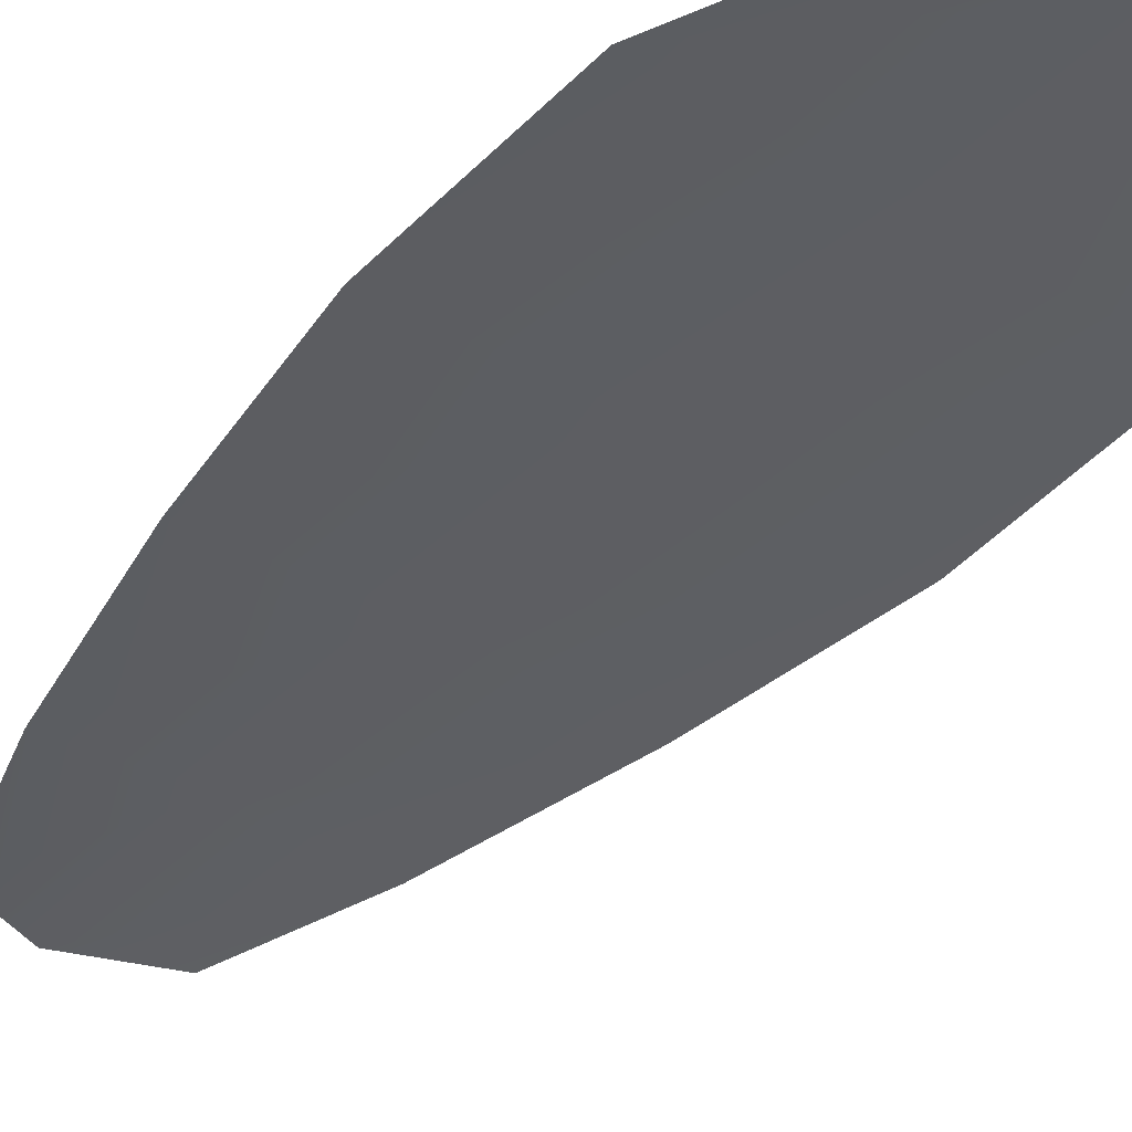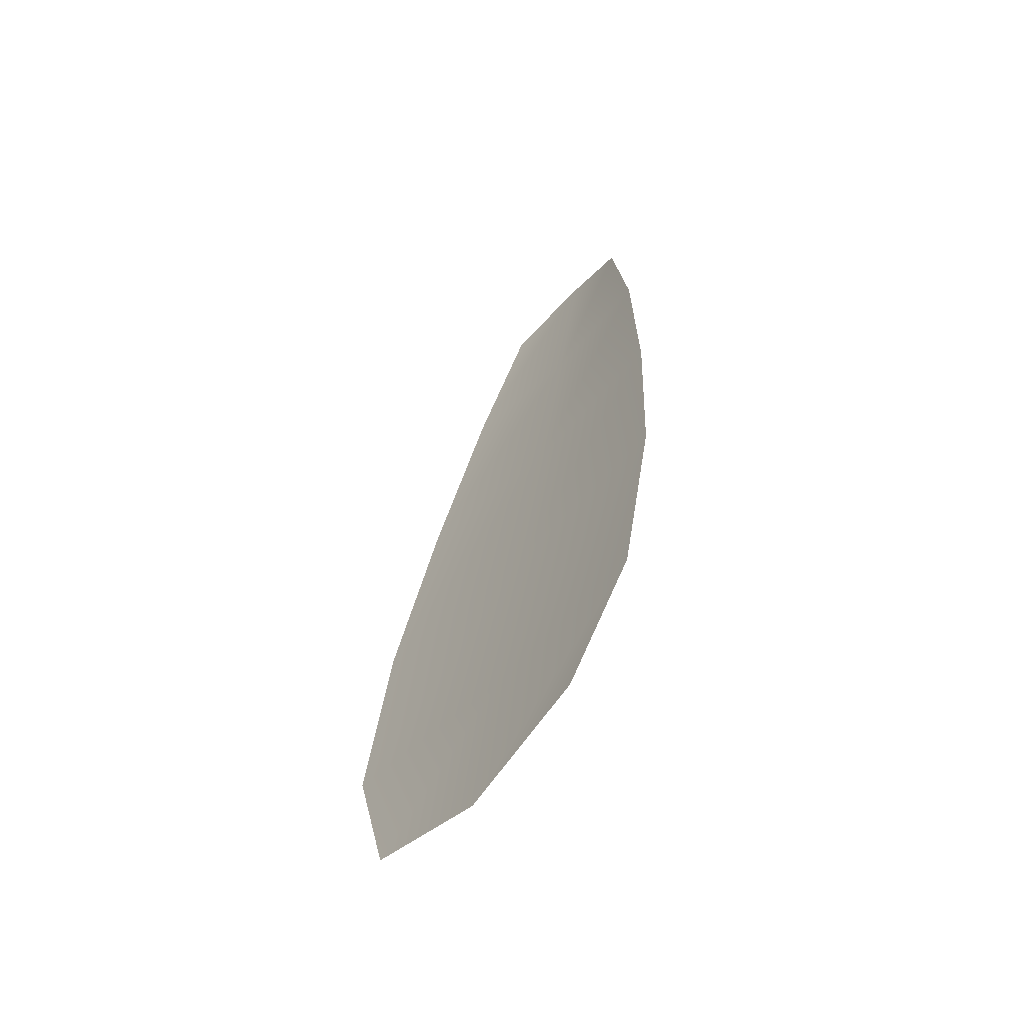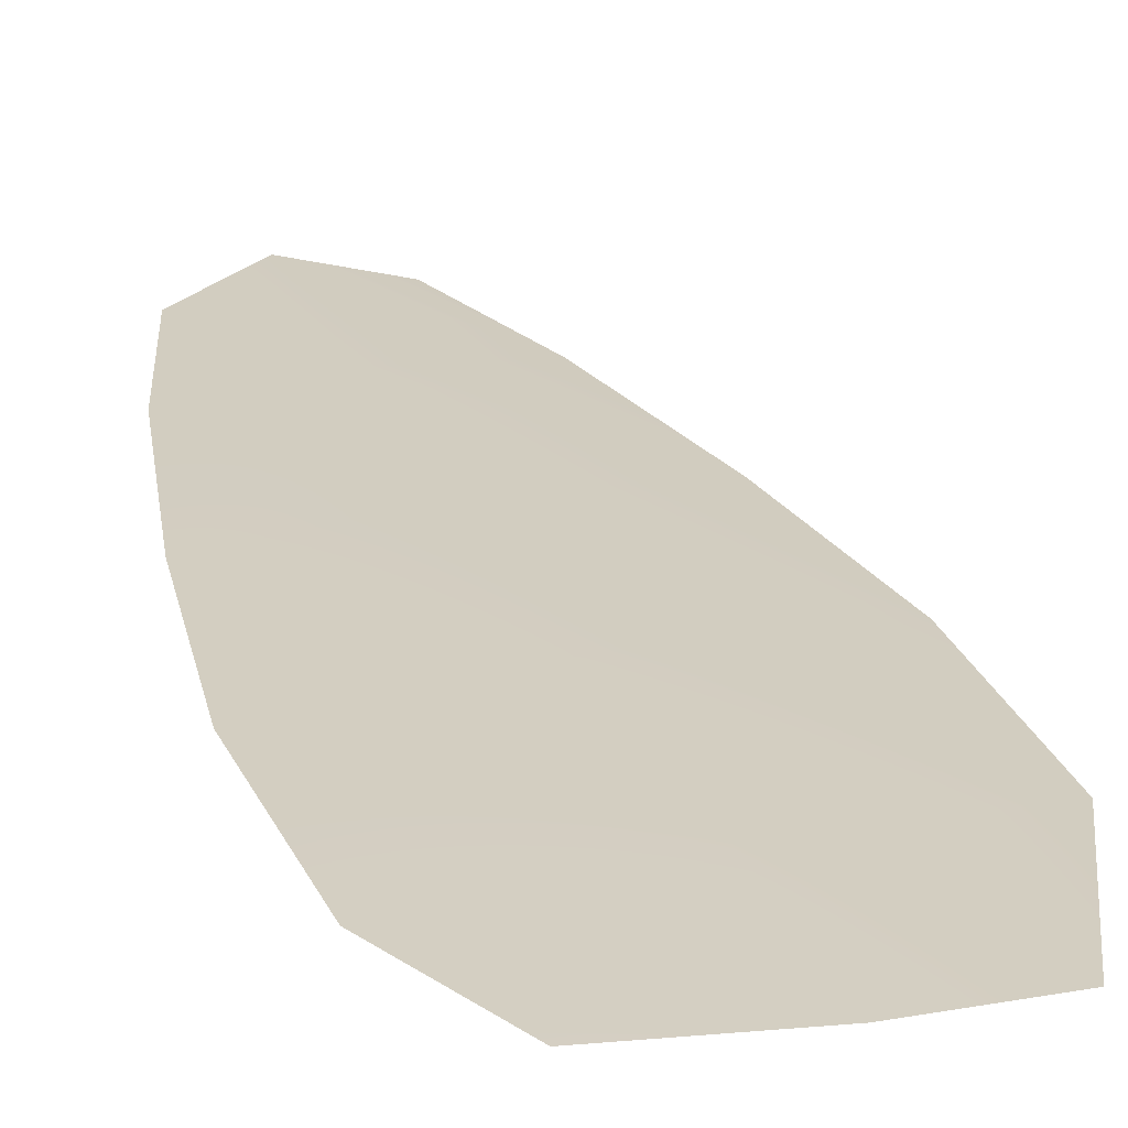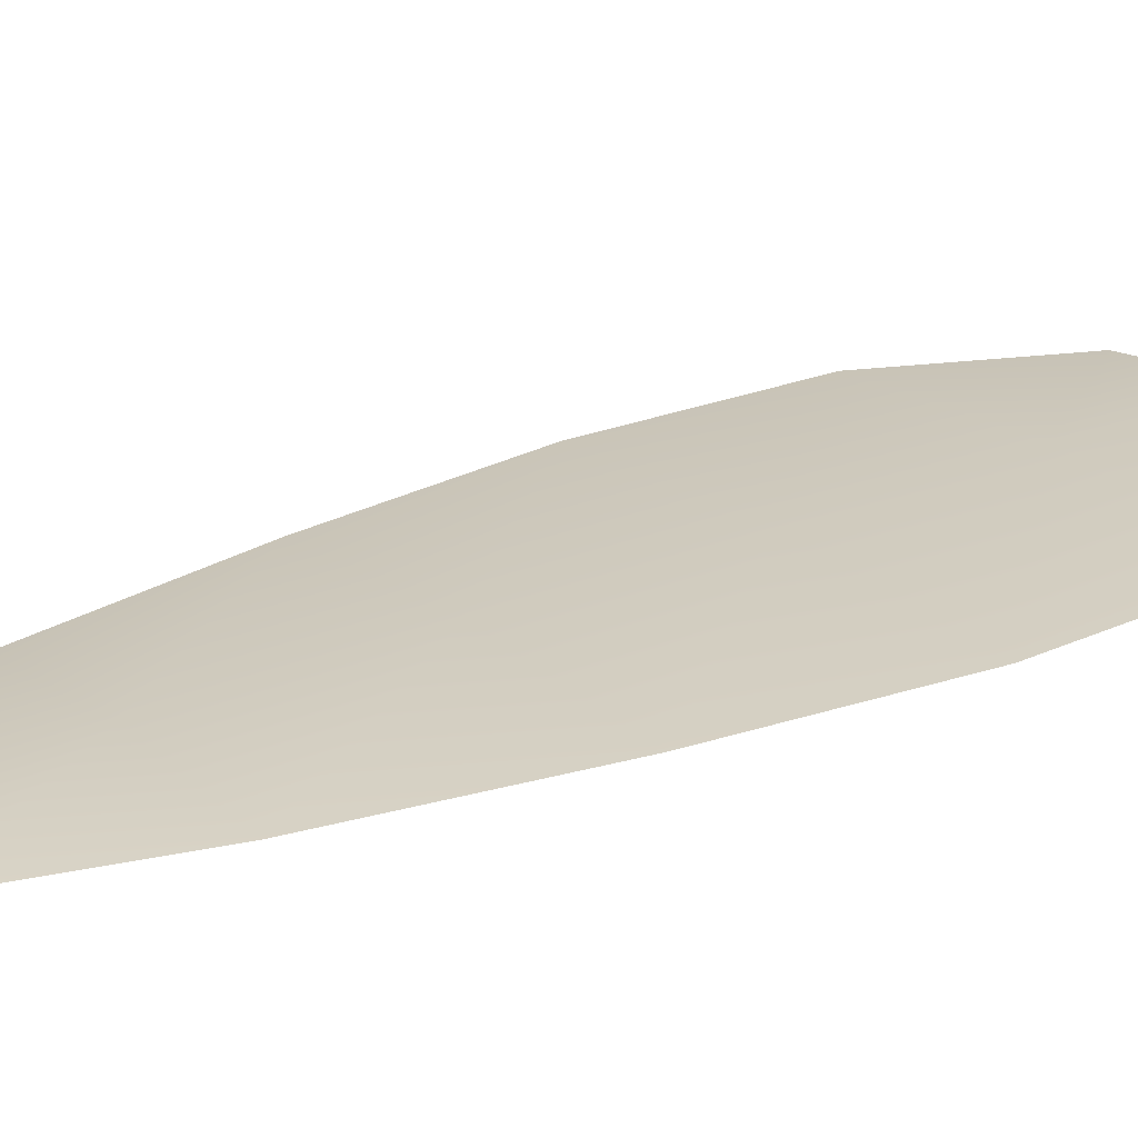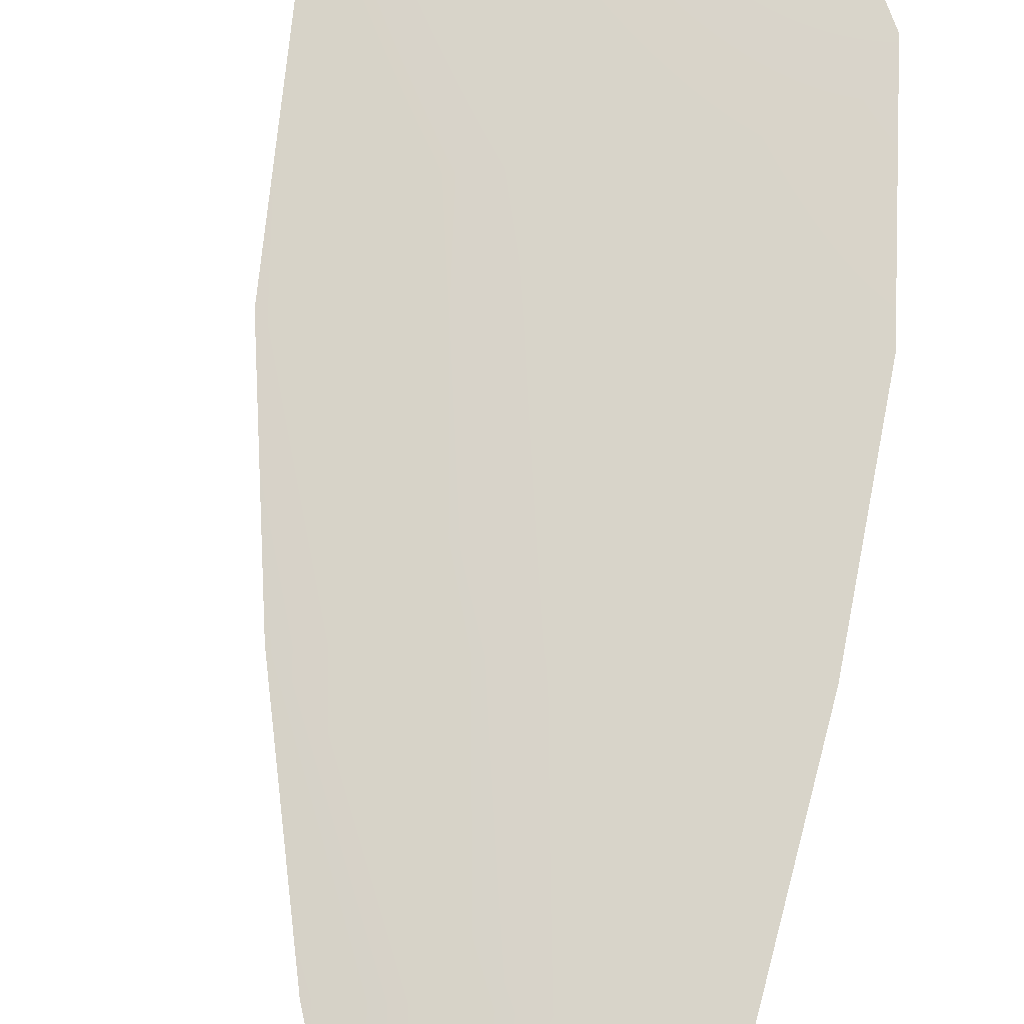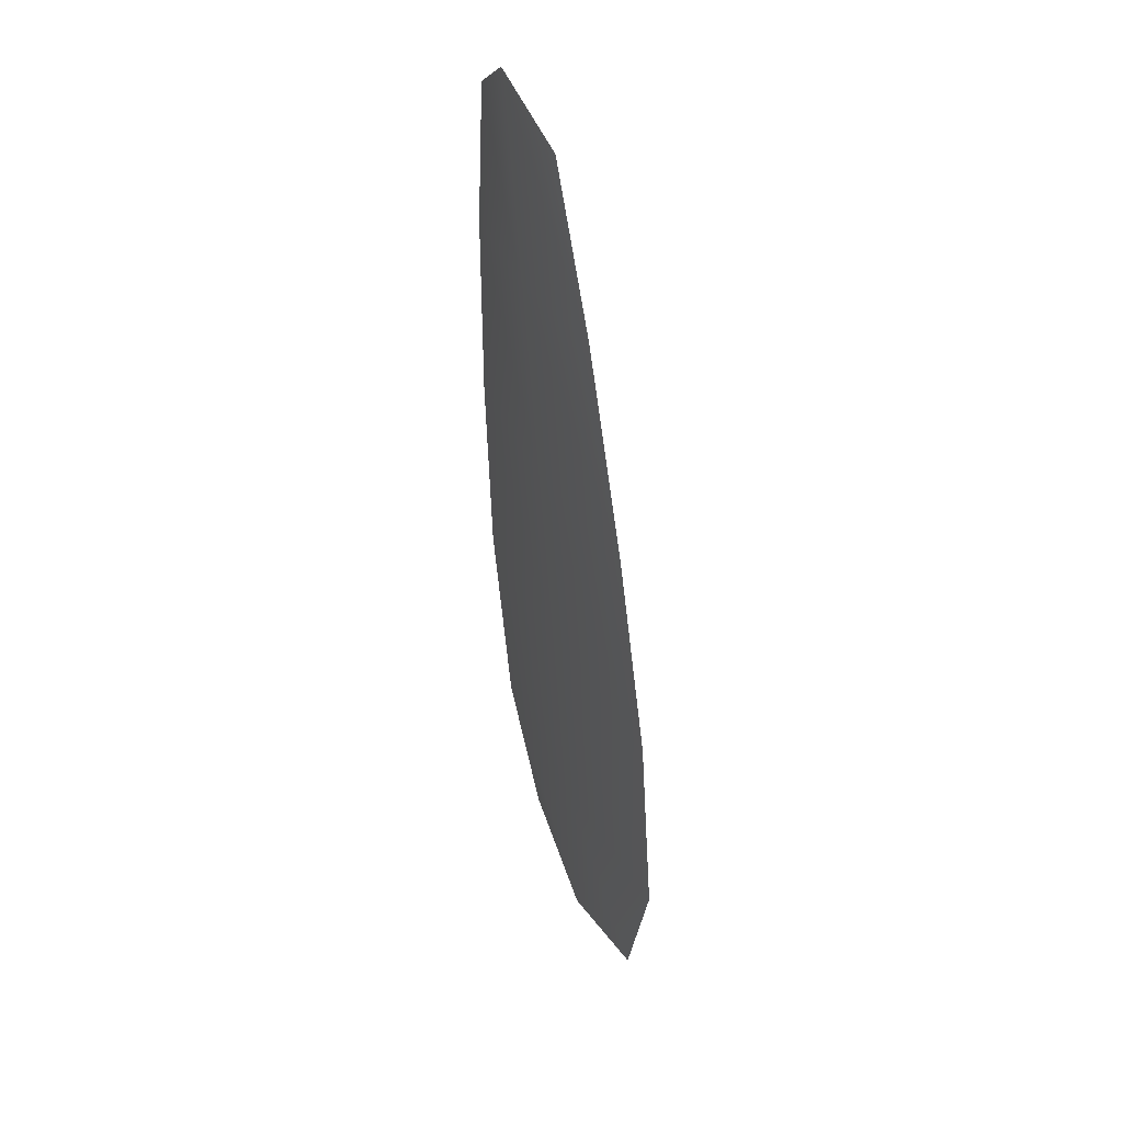
<metadata>
{"format":"obj","ext":"obj","renderer":"f3d","projection":"perspective","resolution":1024,"background":"white","views":[{"elev":-38.6,"azim":-26.9,"up":"+Z"},{"elev":-64.9,"azim":-131.6,"up":"+Y"},{"elev":24.9,"azim":-8.8,"up":"+Z"},{"elev":23.2,"azim":-116.7,"up":"+Z"},{"elev":75.4,"azim":-165.9,"up":"+Z"},{"elev":45.8,"azim":66.7,"up":"+Y"}]}
</metadata>
<code>
o feather_flight_secondary_008
v 0.3698 0.375 0.1095
v 0.354 0.3722 0.1095
v 0.3881 0.288 0.1095
v 0.3647 0.2869 0.1095
v 0.3611 0.3781 0.1105
v 0.3775 0.2852 0.1105
v 0.3767 0.361 0.1095
v 0.3838 0.3423 0.1095
v 0.3895 0.3234 0.1095
v 0.3922 0.304 0.1095
v 0.3573 0.2979 0.1095
v 0.3532 0.317 0.1095
v 0.3521 0.3367 0.1095
v 0.3523 0.3567 0.1095
v 0.3645 0.3588 0.1105
v 0.3679 0.3395 0.1105
v 0.3713 0.3202 0.1105
v 0.3747 0.3009 0.1105
f 18 10 3 6
f 11 18 6 4
f 5 1 7 15
f 15 7 8 16
f 16 8 9 17
f 17 9 10 18
f 2 5 15 14
f 14 15 16 13
f 13 16 17 12
f 12 17 18 11

</code>
